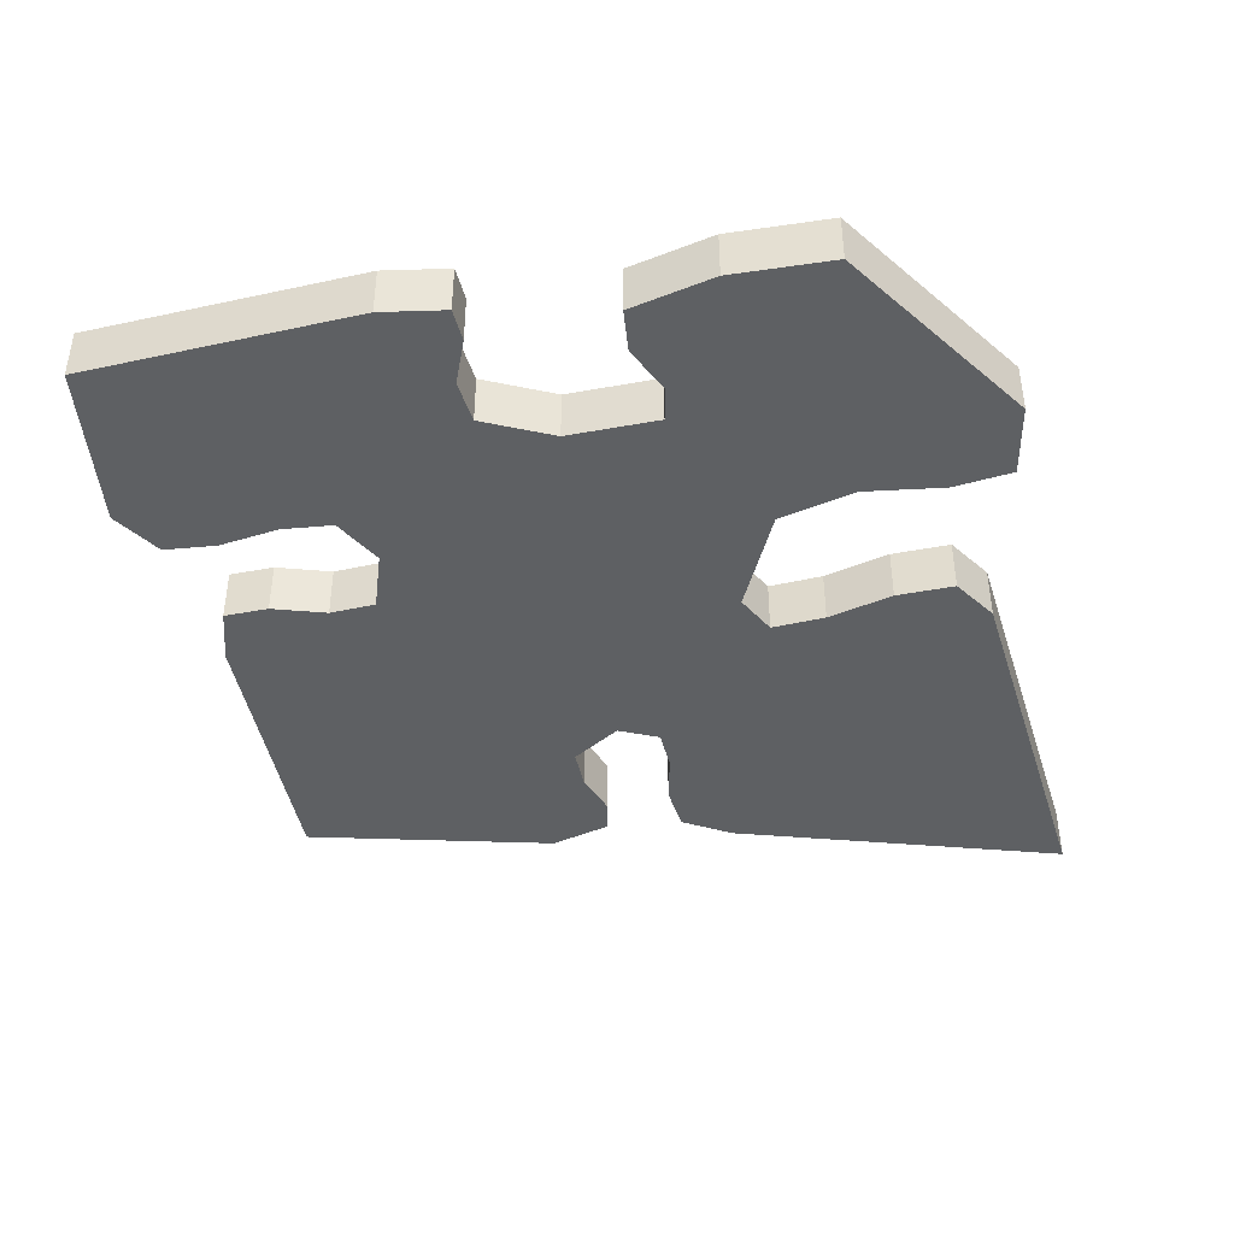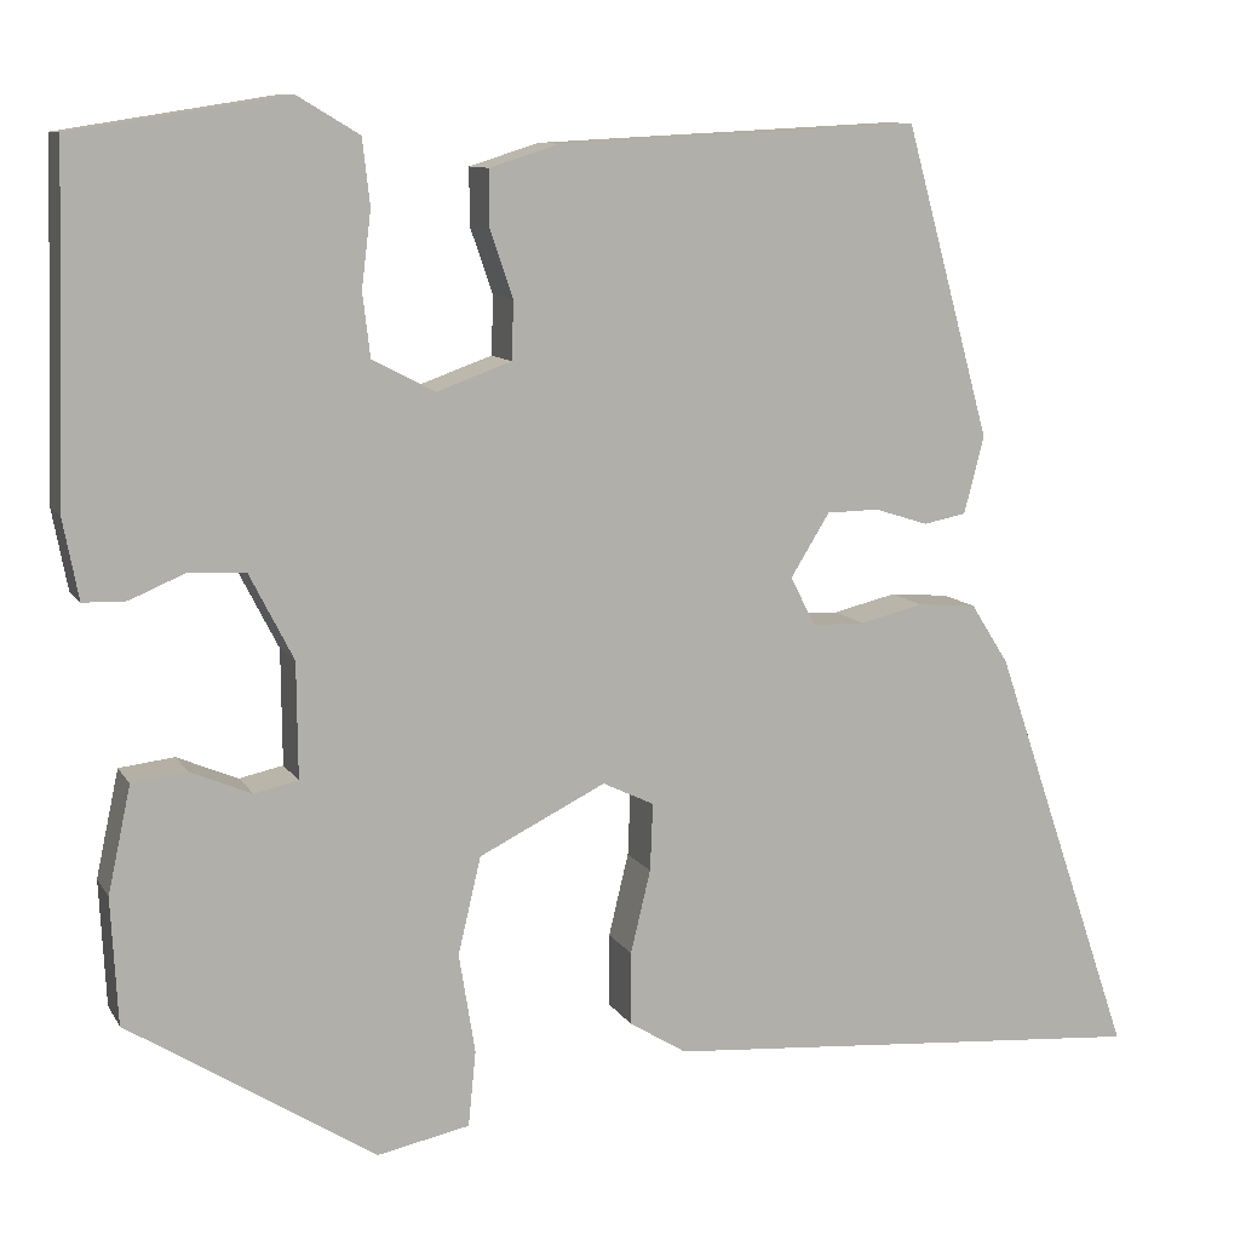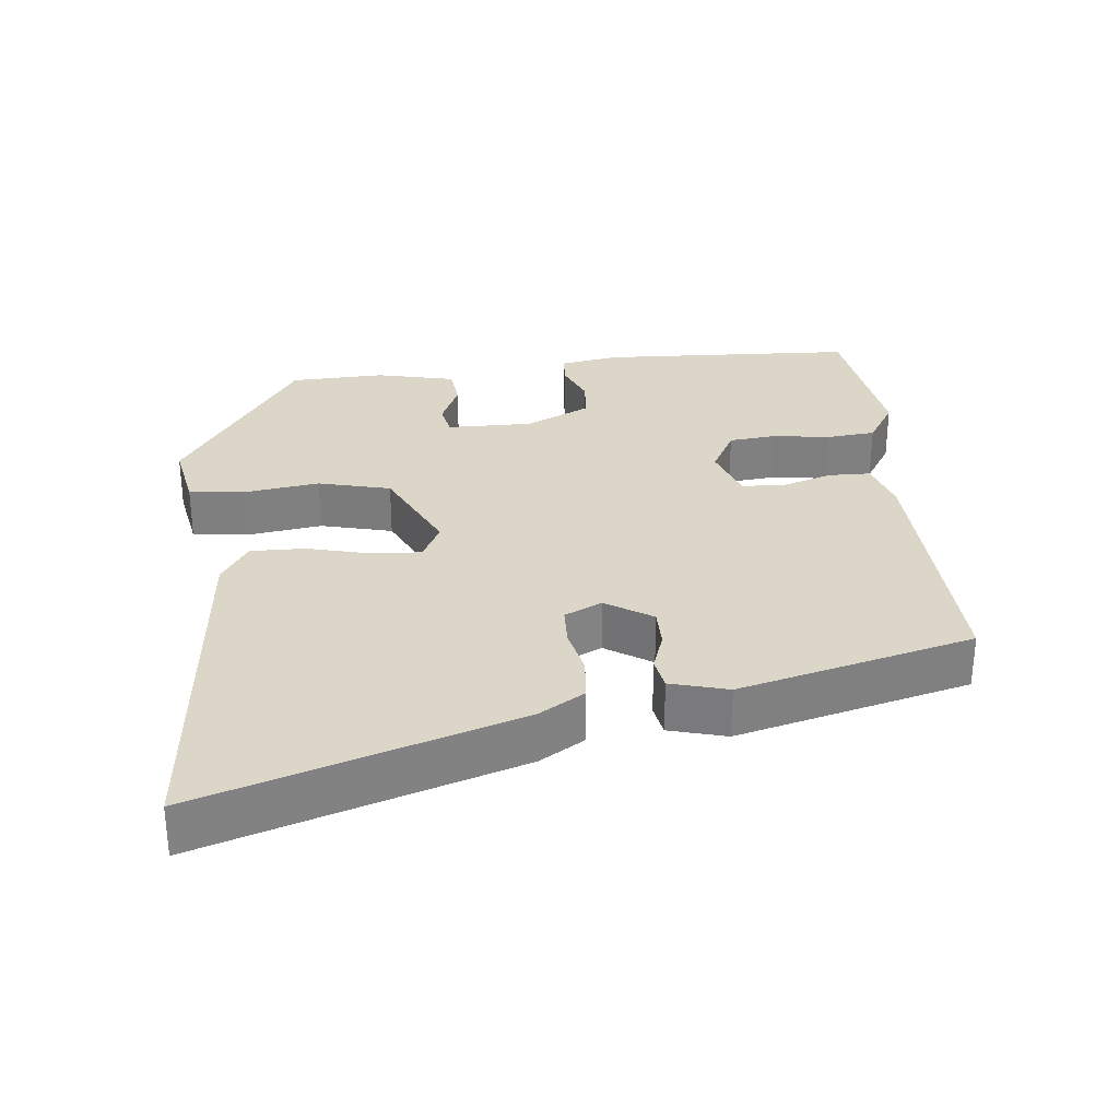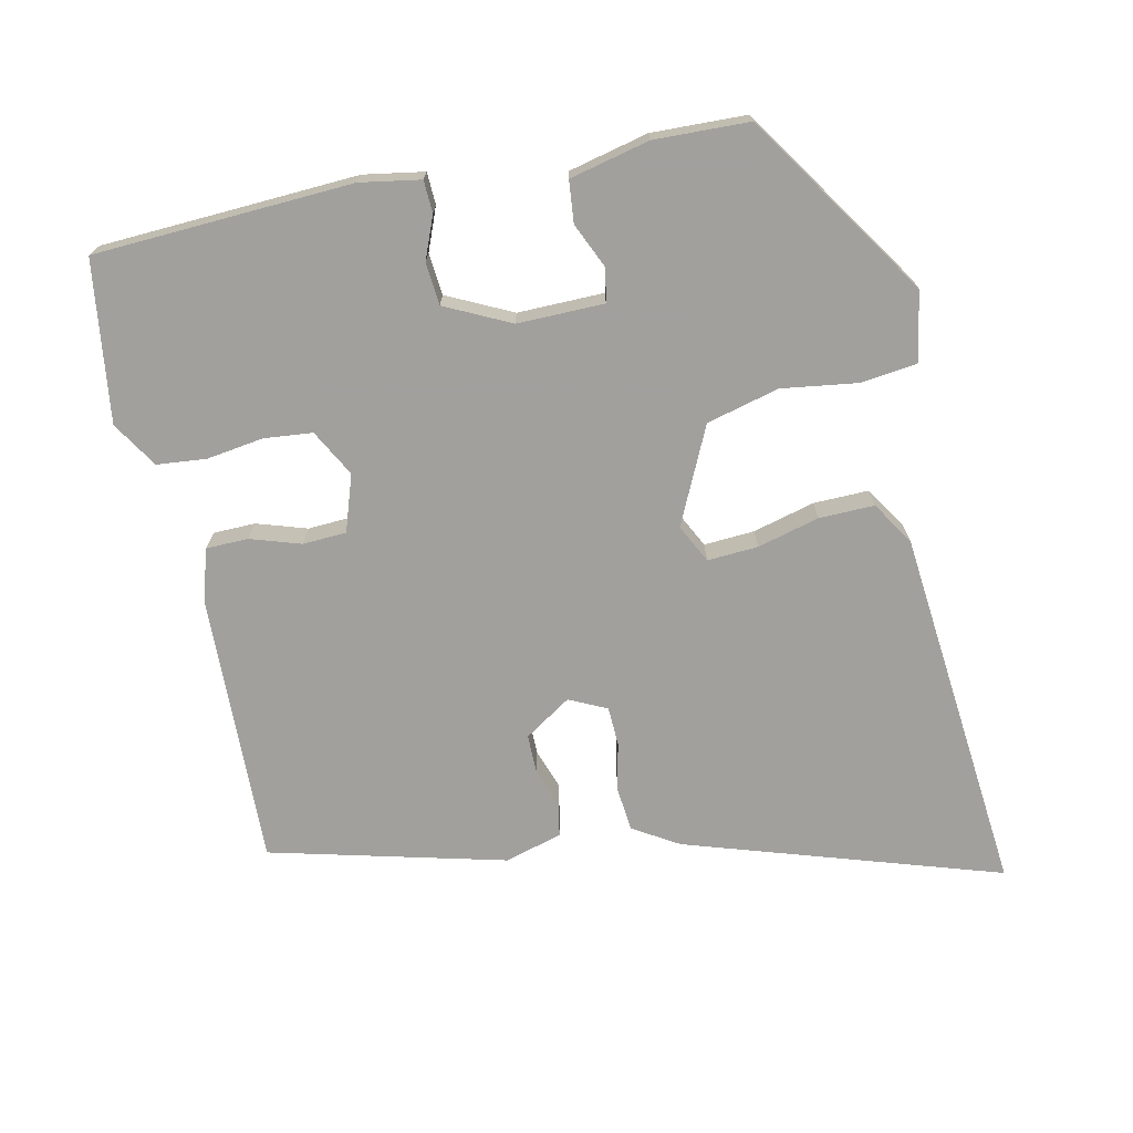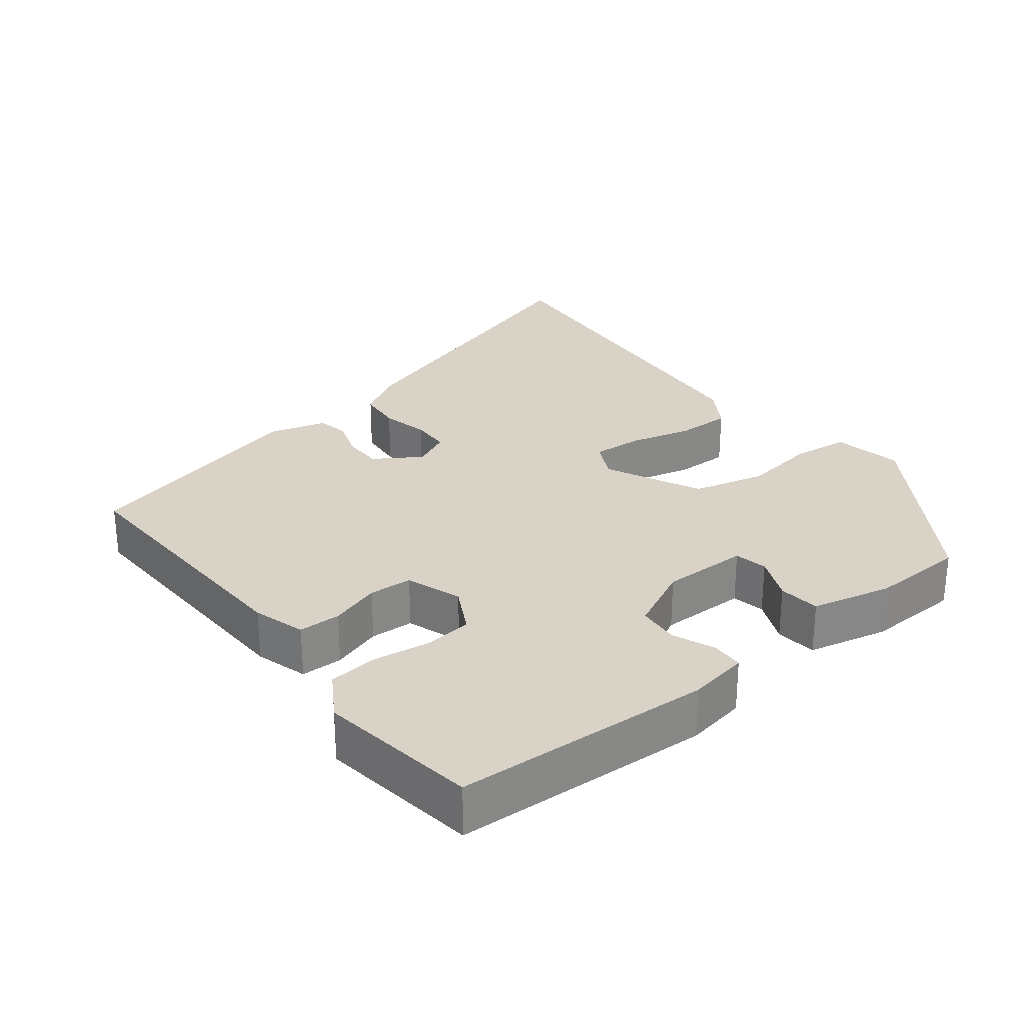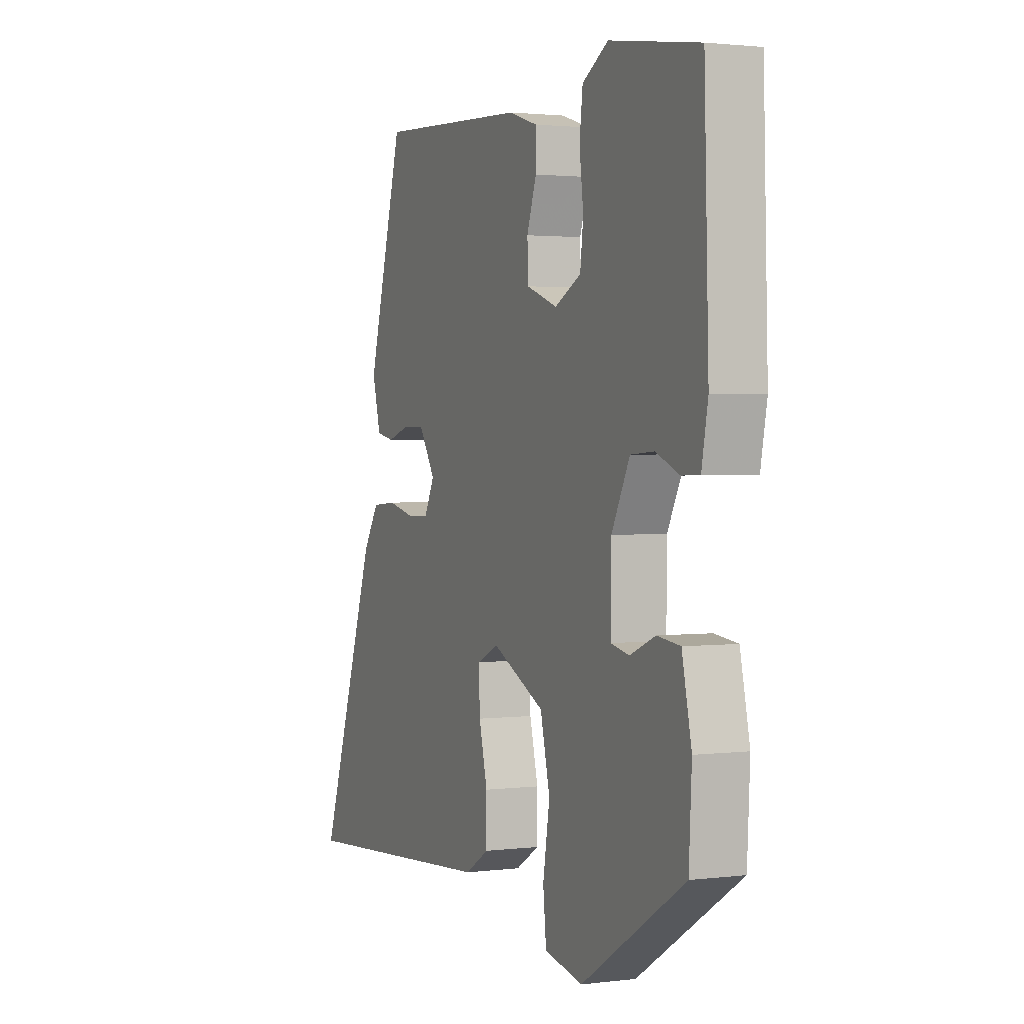
<metadata>
{"format":"obj","ext":"obj","renderer":"f3d","projection":"perspective","resolution":1024,"background":"white","views":[{"elev":-42.2,"azim":102.9,"up":"+Y"},{"elev":10.1,"azim":160.8,"up":"+Z"},{"elev":30.2,"azim":-95.0,"up":"+Y"},{"elev":-71.7,"azim":103.3,"up":"+Y"},{"elev":28.1,"azim":52.9,"up":"+Y"},{"elev":1.9,"azim":66.0,"up":"+Z"}]}
</metadata>
<code>
v 0.453 0.07 -0.382
v 0.193 0.07 -0.547
v 0.096 0.07 -0.527
v 0.088 0.07 -0.448
v 0.105 0.07 -0.343
v 0.081 0.07 -0.241
v -0.052 0.07 -0.175
v -0.106 0.07 -0.201
v -0.103 0.07 -0.272
v -0.082 0.07 -0.359
v -0.082 0.07 -0.436
v -0.142 0.07 -0.473
v -0.406 0.07 -0.493
v -0.658 0.07 -0.512
v -0.509 0.07 -0.076
v -0.469 0.07 -0.013
v -0.407 0.07 -0.008
v -0.34 0.07 -0.024
v -0.285 0.07 -0.023
v -0.259 0.07 0.029
v -0.3 0.07 0.095
v -0.355 0.07 0.096
v -0.411 0.07 0.078
v -0.456 0.07 0.087
v -0.477 0.07 0.168
v -0.387 0.07 0.495
v -0.007 0.07 0.476
v 0.066 0.07 0.453
v 0.066 0.07 0.394
v 0.042 0.07 0.324
v 0.044 0.07 0.263
v 0.122 0.07 0.235
v 0.188 0.07 0.269
v 0.196 0.07 0.336
v 0.186 0.07 0.416
v 0.194 0.07 0.485
v 0.259 0.07 0.524
v 0.483 0.07 0.489
v 0.494 0.07 0.128
v 0.478 0.07 0.044
v 0.433 0.07 0.043
v 0.374 0.07 0.068
v 0.315 0.07 0.064
v 0.269 0.07 -0.026
v 0.268 0.07 -0.147
v 0.314 0.07 -0.157
v 0.378 0.07 -0.13
v 0.436 0.07 -0.137
v 0.46 0.07 -0.249
v 0.453 0 -0.382
v 0.193 0 -0.547
v 0.096 0 -0.527
v 0.088 0 -0.448
v 0.105 0 -0.343
v 0.081 0 -0.241
v -0.052 0 -0.175
v -0.106 0 -0.201
v -0.103 0 -0.272
v -0.082 0 -0.359
v -0.082 0 -0.436
v -0.142 0 -0.473
v -0.406 0 -0.493
v -0.658 0 -0.512
v -0.509 0 -0.076
v -0.469 0 -0.013
v -0.407 0 -0.008
v -0.34 0 -0.024
v -0.285 0 -0.023
v -0.259 0 0.029
v -0.3 0 0.095
v -0.355 0 0.096
v -0.411 0 0.078
v -0.456 0 0.087
v -0.477 0 0.168
v -0.387 0 0.495
v -0.007 0 0.476
v 0.066 0 0.453
v 0.066 0 0.394
v 0.042 0 0.324
v 0.044 0 0.263
v 0.122 0 0.235
v 0.188 0 0.269
v 0.196 0 0.336
v 0.186 0 0.416
v 0.194 0 0.485
v 0.259 0 0.524
v 0.483 0 0.489
v 0.494 0 0.128
v 0.478 0 0.044
v 0.433 0 0.043
v 0.374 0 0.068
v 0.315 0 0.064
v 0.269 0 -0.026
v 0.268 0 -0.147
v 0.314 0 -0.157
v 0.378 0 -0.13
v 0.436 0 -0.137
v 0.46 0 -0.249
f 46 47 48 49
f 45 46 49 1
f 39 40 41 42
f 39 42 43
f 38 39 43
f 37 38 43 44
f 34 35 36 37
f 33 34 37 44
f 27 28 29 30
f 27 30 31
f 26 27 31
f 25 26 31
f 22 23 24 25
f 21 22 25 31
f 20 21 31 32
f 15 16 17 18
f 15 18 19
f 14 15 19
f 13 14 19
f 9 10 11 12
f 8 9 12 13
f 2 3 4 5
f 45 1 2 5
f 45 5 6
f 44 45 6 7
f 33 44 7
f 32 33 7 8
f 19 20 32
f 8 13 19 32
f 98 97 96 95
f 50 98 95 94
f 91 90 89 88
f 92 91 88
f 92 88 87
f 93 92 87 86
f 86 85 84 83
f 93 86 83 82
f 79 78 77 76
f 80 79 76
f 80 76 75
f 80 75 74
f 74 73 72 71
f 80 74 71 70
f 81 80 70 69
f 67 66 65 64
f 68 67 64
f 68 64 63
f 68 63 62
f 61 60 59 58
f 62 61 58 57
f 54 53 52 51
f 54 51 50 94
f 55 54 94
f 56 55 94 93
f 56 93 82
f 57 56 82 81
f 81 69 68
f 81 68 62 57
f 1 50 51 2
f 2 51 52 3
f 3 52 53 4
f 4 53 54 5
f 5 54 55 6
f 6 55 56 7
f 7 56 57 8
f 8 57 58 9
f 9 58 59 10
f 10 59 60 11
f 11 60 61 12
f 12 61 62 13
f 13 62 63 14
f 14 63 64 15
f 15 64 65 16
f 16 65 66 17
f 17 66 67 18
f 18 67 68 19
f 19 68 69 20
f 20 69 70 21
f 21 70 71 22
f 22 71 72 23
f 23 72 73 24
f 24 73 74 25
f 25 74 75 26
f 26 75 76 27
f 27 76 77 28
f 28 77 78 29
f 29 78 79 30
f 30 79 80 31
f 31 80 81 32
f 32 81 82 33
f 33 82 83 34
f 34 83 84 35
f 35 84 85 36
f 36 85 86 37
f 37 86 87 38
f 38 87 88 39
f 39 88 89 40
f 40 89 90 41
f 41 90 91 42
f 42 91 92 43
f 43 92 93 44
f 44 93 94 45
f 45 94 95 46
f 46 95 96 47
f 47 96 97 48
f 48 97 98 49
f 49 98 50 1

</code>
